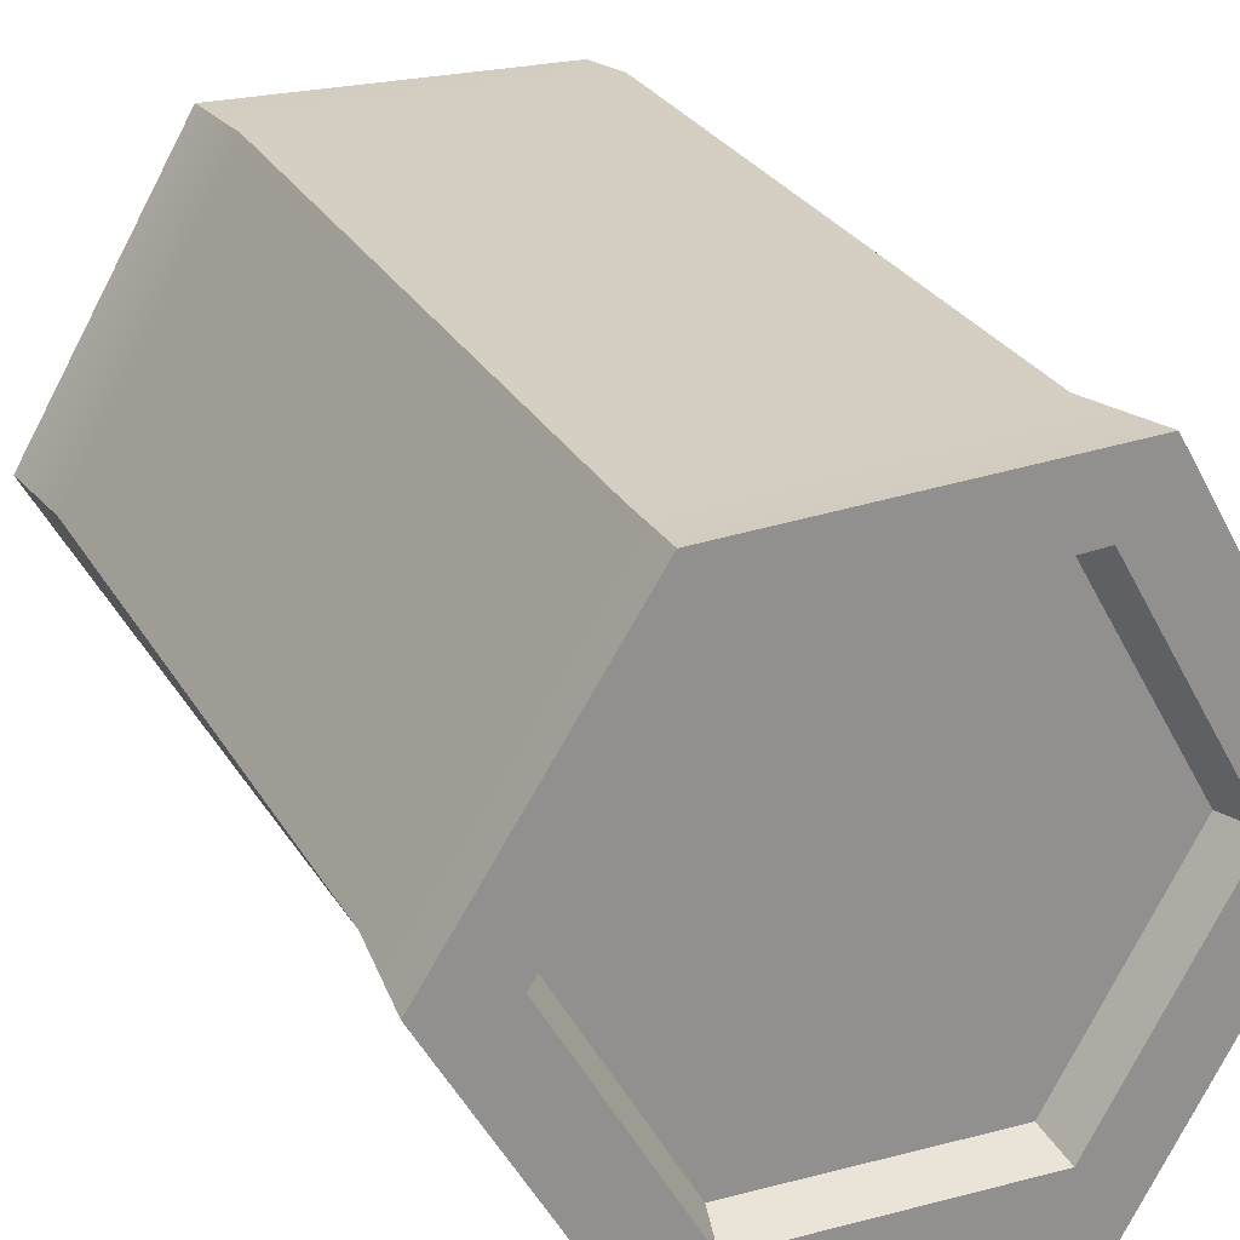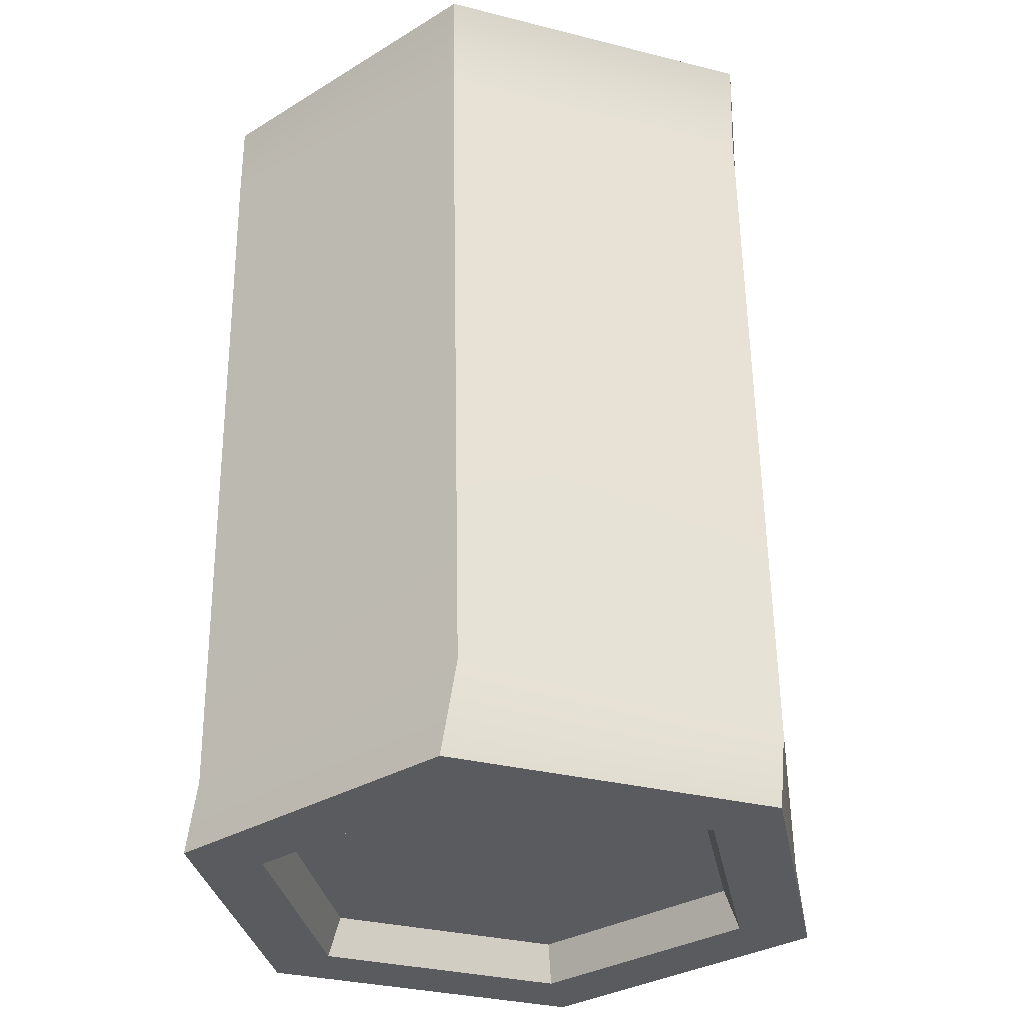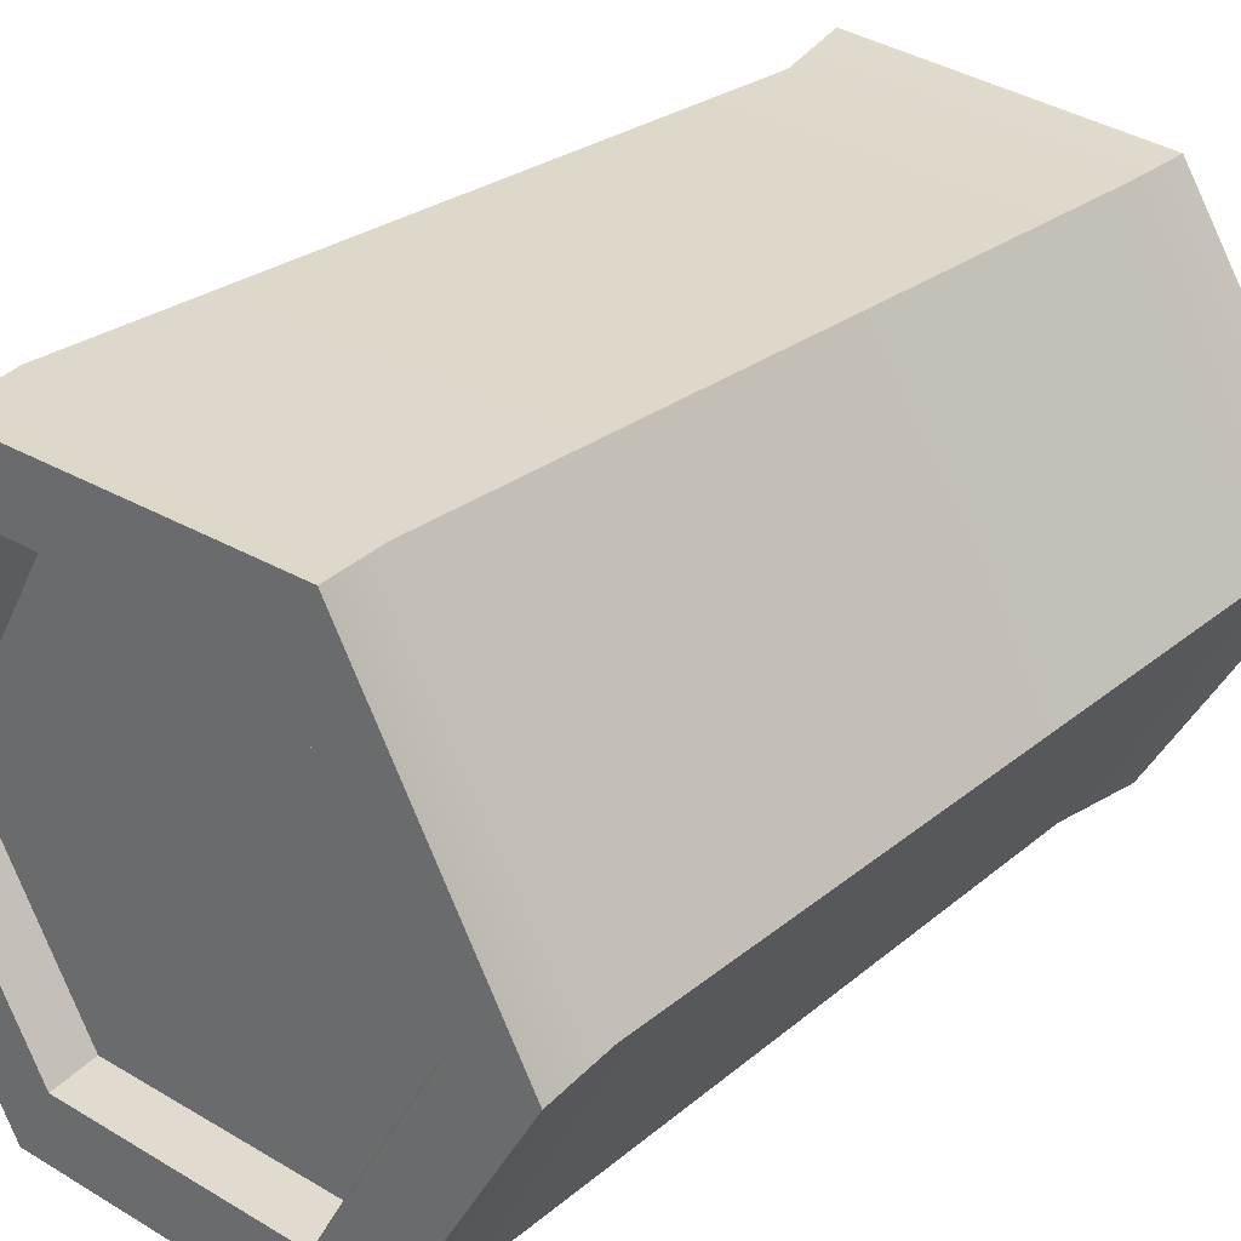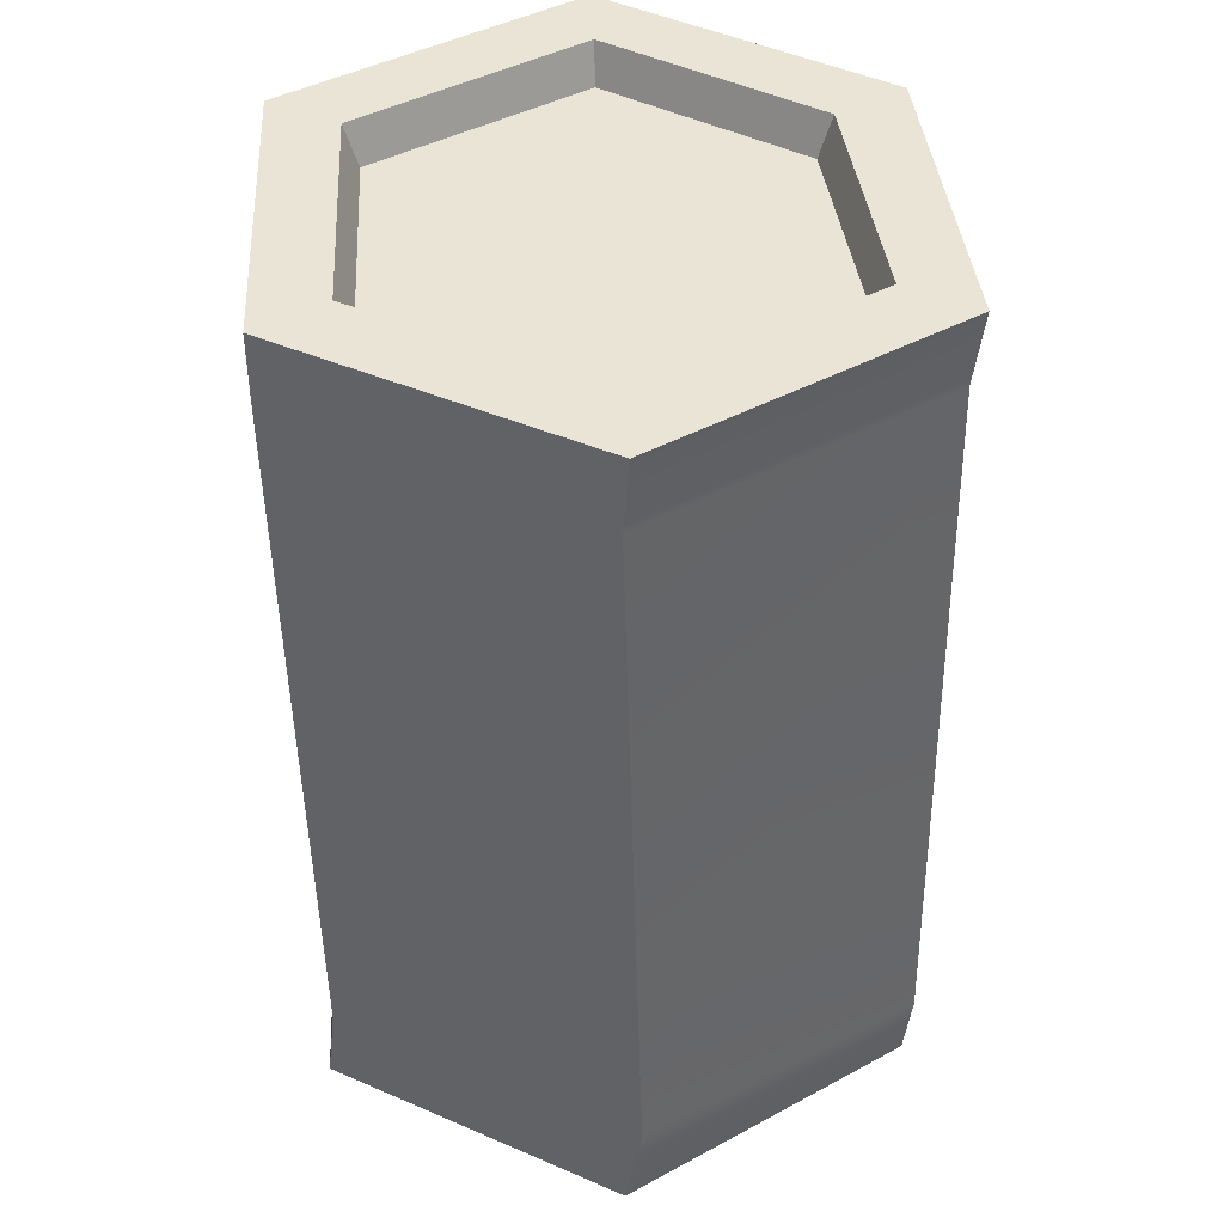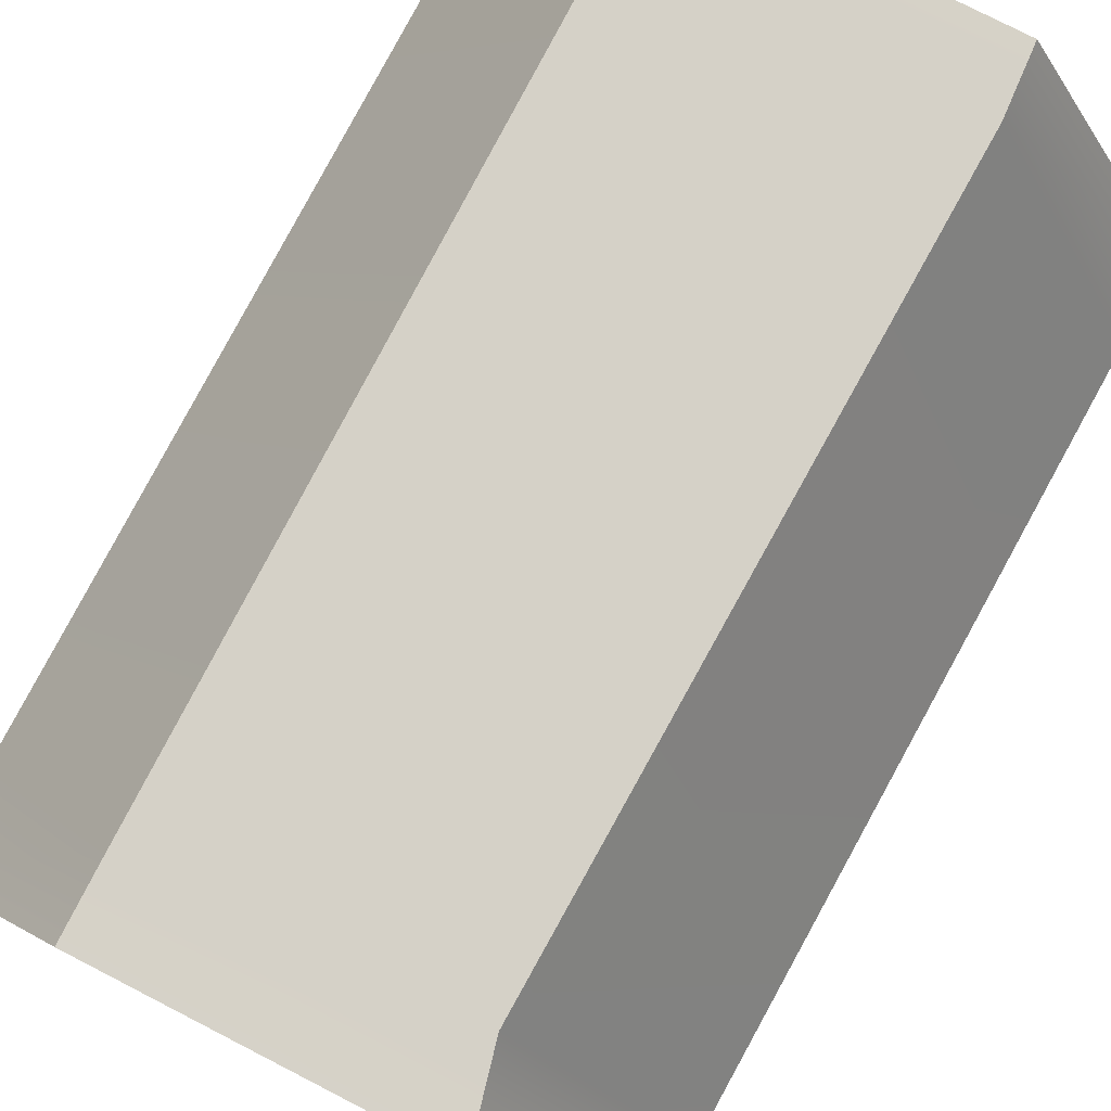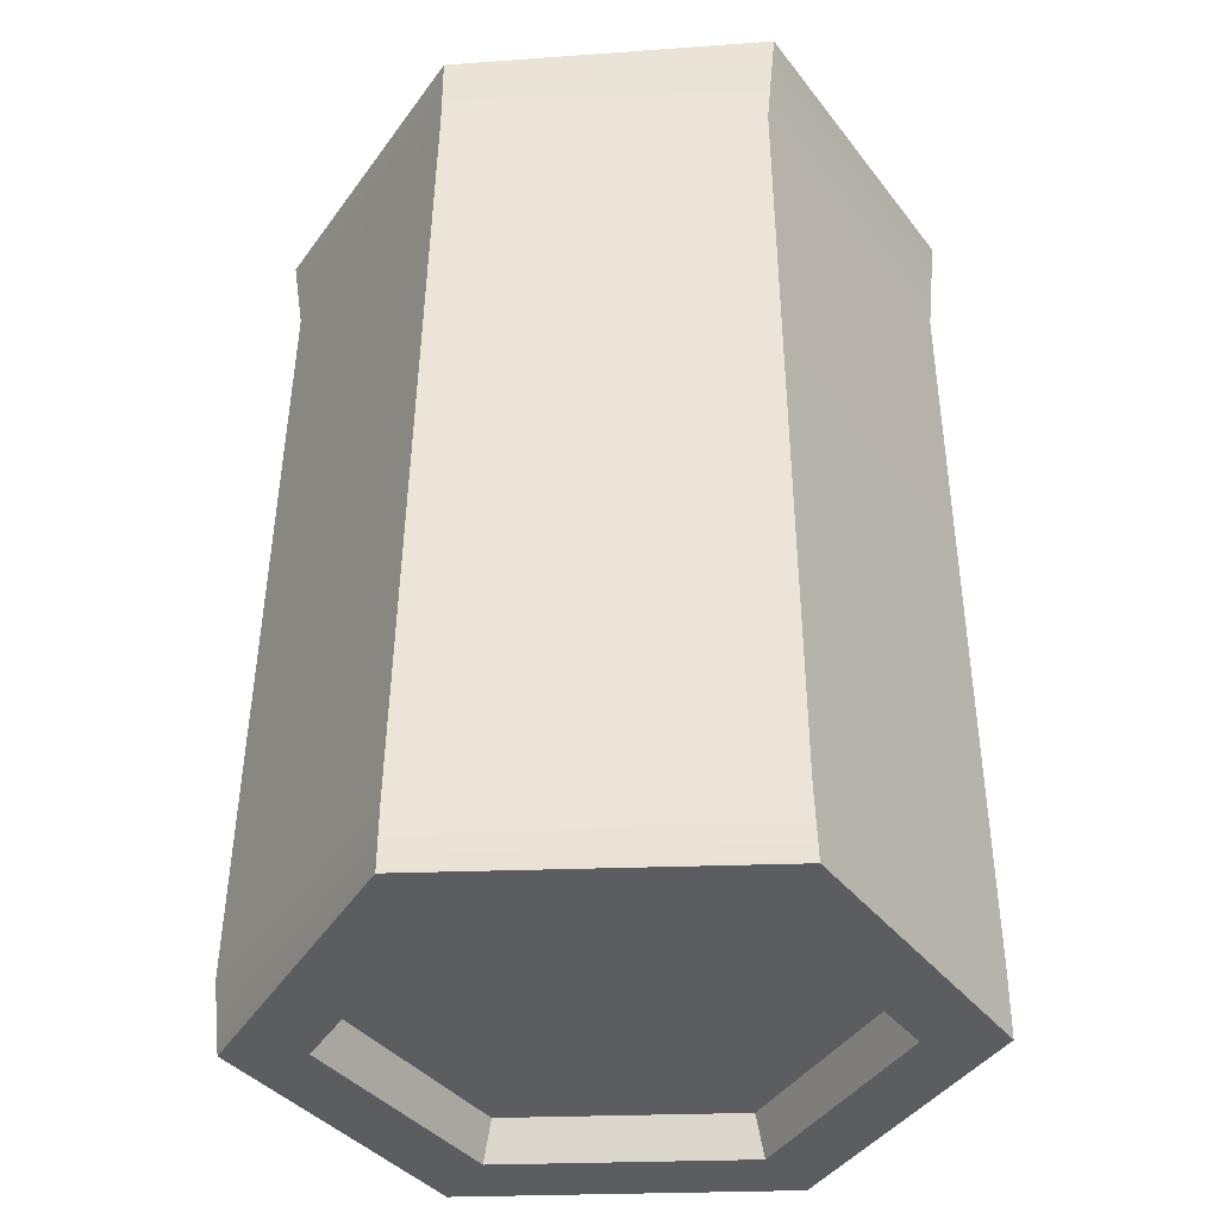
<metadata>
{"format":"obj","ext":"obj","renderer":"f3d","projection":"perspective","resolution":1024,"background":"white","views":[{"elev":24.4,"azim":156.8,"up":"+Z"},{"elev":-32.0,"azim":-79.5,"up":"+Y"},{"elev":29.9,"azim":40.7,"up":"+Z"},{"elev":42.7,"azim":-92.8,"up":"+Y"},{"elev":78.6,"azim":-152.9,"up":"+Z"},{"elev":-36.9,"azim":62.5,"up":"+Y"}]}
</metadata>
<code>
v 3.712 0 -6.43
v -3.712 0 -6.43
v -7.424 0 1.5e-05
v -3.712 0 6.43
v 3.712 0 6.43
v 7.424 0 1.5e-05
v 3.712 20.4 -6.43
v -3.712 20.4 -6.43
v -7.424 20.4 1.5e-05
v -3.712 20.4 6.43
v 3.577 20.4 5.958
v 7.424 20.4 1.5e-05
v 2.843 0 -4.925
v -2.843 0 -4.925
v -5.687 0 1.5e-05
v -2.843 0 4.925
v 2.843 0 4.925
v 5.687 0 1.5e-05
v 2.843 20.4 -4.925
v -2.843 20.4 -4.925
v -5.687 20.4 1.5e-05
v -2.843 20.4 4.925
v 2.708 20.4 4.454
v 5.687 20.4 1.5e-05
v 2.667 0.8809 -4.62
v -2.667 0.8809 -4.62
v -8e-06 0.8809 1.5e-05
v -5.335 0.8809 1.5e-05
v -2.667 0.8809 4.62
v 2.667 0.8809 4.62
v 5.335 0.8809 1.5e-05
v 2.667 19.52 -4.62
v -2.667 19.52 -4.62
v -8e-06 19.52 1.5e-05
v -5.335 19.52 1.5e-05
v -2.667 19.52 4.62
v 2.532 19.52 4.149
v 5.335 19.52 1.5e-05
v 7.225 18.21 0.1223
v 3.577 18.72 5.958
v -3.232 18.4 6.345
v -6.944 18.4 -0.08466
v -3.712 18.72 -6.43
v 3.513 18.21 -6.307
v -3.644 1.707 -6.239
v -7.458 2.096 0.3406
v -3.814 1.614 6.58
v 3.402 1.621 6.295
v 7.115 1.833 -0.1345
v 3.712 1.437 -6.43
f 45 43 44 50
f 42 43 45 46
f 41 42 46 47
f 40 41 47 48
f 39 40 48 49
f 44 39 49 50
f 26 25 27
f 28 26 27
f 29 28 27
f 30 29 27
f 31 30 27
f 25 31 27
f 32 33 34
f 33 35 34
f 35 36 34
f 36 37 34
f 37 38 34
f 38 32 34
f 2 1 13 14
f 3 2 14 15
f 4 3 15 16
f 5 4 16 17
f 6 5 17 18
f 1 6 18 13
f 7 8 20 19
f 8 9 21 20
f 9 10 22 21
f 10 11 23 22
f 11 12 24 23
f 12 7 19 24
f 14 13 25 26
f 15 14 26 28
f 16 15 28 29
f 17 16 29 30
f 18 17 30 31
f 13 18 31 25
f 19 20 33 32
f 20 21 35 33
f 21 22 36 35
f 22 23 37 36
f 23 24 38 37
f 24 19 32 38
f 40 39 12 11
f 41 40 11 10
f 42 41 10 9
f 43 42 9 8
f 44 43 8 7
f 39 44 7 12
f 2 3 46 45
f 3 4 47 46
f 4 5 48 47
f 5 6 49 48
f 6 1 50 49
f 1 2 45 50

</code>
